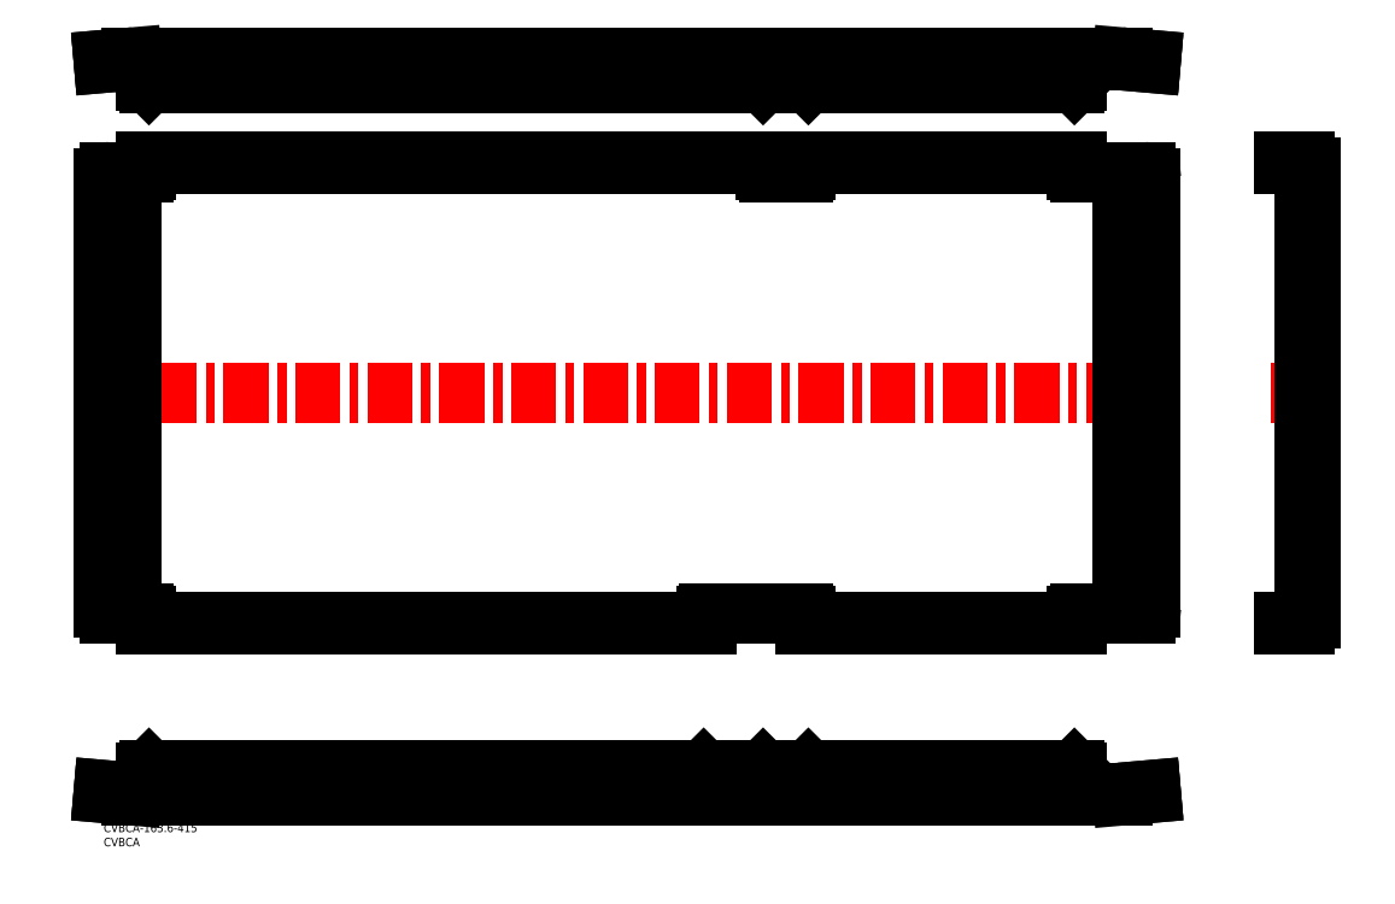
<metadata>
{"format":"dxf","ext":"dxf","renderer":"ezdxf+matplotlib","layout":"modelspace","background":"white","min_lineweight":24,"dpi":150}
</metadata>
<code>
0
SECTION
2
ENTITIES
0
INSERT
8
MSM_DIMENSION
2
*U3
10
0
20
0
30
0
0
INSERT
8
MSM_DIMENSION
2
*U4
10
0
20
0
30
0
0
LINE
8
MSM_CENTER
10
-8.416
20
152.3
30
0
11
378.4
21
152.3
31
0
0
LINE
8
MSM_CENTER
10
412.3
20
152.3
30
0
11
430.6
21
152.3
31
0
0
LINE
8
MSM_DASHED
10
212
20
261.8
30
0
11
213
21
262.8
31
0
0
LINE
8
MSM_DASHED
10
213
20
262.8
30
0
11
213
21
270.8
31
0
0
LINE
8
MSM_DASHED
10
344
20
269.8
30
0
11
248
21
269.8
31
0
0
LINE
8
MSM_DASHED
10
234
20
269.8
30
0
11
15
21
269.8
31
0
0
LINE
8
MSM_CONTINUOUS
10
360
20
269.8
30
0
11
369.9
21
268.9
31
0
0
LINE
8
MSM_CONTINUOUS
10
360
20
270.8
30
0
11
370
21
269.9
31
0
0
LINE
8
MSM_CONTINUOUS
10
369.9
20
268.9
30
0
11
370
21
269.9
31
0
0
LINE
8
MSM_CONTINUOUS
10
344
20
269.8
30
0
11
360
21
269.8
31
0
0
LINE
8
MSM_CONTINUOUS
10
10.01
20
269.8
30
0
11
15
21
269.8
31
0
0
LINE
8
MSM_CONTINUOUS
10
360
20
270.8
30
0
11
9.962
21
270.8
31
0
0
LINE
8
MSM_CONTINUOUS
10
-4.559e-13
20
269.9
30
0
11
9.962
21
270.8
31
0
0
LINE
8
MSM_CONTINUOUS
10
10.01
20
269.8
30
0
11
0.08716
21
268.9
31
0
0
LINE
8
MSM_CONTINUOUS
10
0.08716
20
268.9
30
0
11
-4.559e-13
21
269.9
31
0
0
LINE
8
MSM_CONTINUOUS
10
248
20
269.8
30
0
11
234
21
269.8
31
0
0
LINE
8
MSM_CONTINUOUS
10
248
20
262.8
30
0
11
248
21
270.8
31
0
0
LINE
8
MSM_CONTINUOUS
10
344
20
270.8
30
0
11
344
21
262.8
31
0
0
LINE
8
MSM_CONTINUOUS
10
248
20
262.8
30
0
11
249
21
261.8
31
0
0
LINE
8
MSM_CONTINUOUS
10
343
20
261.8
30
0
11
249
21
261.8
31
0
0
LINE
8
MSM_CONTINUOUS
10
343
20
261.8
30
0
11
344
21
262.8
31
0
0
LINE
8
MSM_CONTINUOUS
10
15
20
262.8
30
0
11
15
21
270.8
31
0
0
LINE
8
MSM_CONTINUOUS
10
16
20
261.8
30
0
11
15
21
262.8
31
0
0
LINE
8
MSM_CONTINUOUS
10
233
20
261.8
30
0
11
16
21
261.8
31
0
0
LINE
8
MSM_CONTINUOUS
10
234
20
262.8
30
0
11
233
21
261.8
31
0
0
LINE
8
MSM_CONTINUOUS
10
234
20
262.8
30
0
11
234
21
270.8
31
0
0
LINE
8
MSM_DASHED
10
234
20
11
30
0
11
234
21
10
31
0
0
LINE
8
MSM_DASHED
10
344
20
11
30
0
11
248
21
11
31
0
0
LINE
8
MSM_DASHED
10
213
20
11
30
0
11
15
21
11
31
0
0
LINE
8
MSM_CONTINUOUS
10
234
20
18
30
0
11
234
21
11
31
0
0
LINE
8
MSM_CONTINUOUS
10
233
20
19
30
0
11
234
21
18
31
0
0
LINE
8
MSM_CONTINUOUS
10
233
20
19
30
0
11
16
21
19
31
0
0
LINE
8
MSM_CONTINUOUS
10
370
20
10.87
30
0
11
360
21
10
31
0
0
LINE
8
MSM_CONTINUOUS
10
369.9
20
11.87
30
0
11
360
21
11
31
0
0
LINE
8
MSM_CONTINUOUS
10
369.9
20
11.87
30
0
11
370
21
10.87
31
0
0
LINE
8
MSM_CONTINUOUS
10
360
20
11
30
0
11
344
21
11
31
0
0
LINE
8
MSM_CONTINUOUS
10
9.962
20
10
30
0
11
360
21
10
31
0
0
LINE
8
MSM_CONTINUOUS
10
9.962
20
10
30
0
11
-4.559e-13
21
10.87
31
0
0
LINE
8
MSM_CONTINUOUS
10
10.01
20
11
30
0
11
0.08716
21
11.87
31
0
0
LINE
8
MSM_CONTINUOUS
10
0.08716
20
11.87
30
0
11
-4.559e-13
21
10.87
31
0
0
LINE
8
MSM_CONTINUOUS
10
15
20
11
30
0
11
10.01
21
11
31
0
0
LINE
8
MSM_CONTINUOUS
10
213
20
11
30
0
11
248
21
11
31
0
0
LINE
8
MSM_CONTINUOUS
10
248
20
10
30
0
11
248
21
18
31
0
0
LINE
8
MSM_CONTINUOUS
10
344
20
18
30
0
11
344
21
10
31
0
0
LINE
8
MSM_CONTINUOUS
10
249
20
19
30
0
11
248
21
18
31
0
0
LINE
8
MSM_CONTINUOUS
10
344
20
18
30
0
11
343
21
19
31
0
0
LINE
8
MSM_CONTINUOUS
10
343
20
19
30
0
11
249
21
19
31
0
0
LINE
8
MSM_CONTINUOUS
10
15
20
10
30
0
11
15
21
18
31
0
0
LINE
8
MSM_CONTINUOUS
10
213
20
18
30
0
11
213
21
10
31
0
0
LINE
8
MSM_CONTINUOUS
10
16
20
19
30
0
11
15
21
18
31
0
0
LINE
8
MSM_CONTINUOUS
10
213
20
18
30
0
11
212
21
19
31
0
0
LINE
8
MSM_CONTINUOUS
10
369.9
20
76.26
30
0
11
370
21
76.26
31
0
0
LINE
8
MSM_DASHED
10
425.3
20
74.26
30
0
11
425.3
21
230.3
31
0
0
LINE
8
MSM_CONTINUOUS
10
425.3
20
74.26
30
0
11
425.3
21
72.46
31
0
0
ARC
8
MSM_CONTINUOUS
10
424.3
20
72.46
30
0
40
1
50
270
51
0
0
LINE
8
MSM_CONTINUOUS
10
417.3
20
70.46
30
0
11
424.3
21
70.46
31
0
0
ARC
8
MSM_CONTINUOUS
10
424.3
20
72.46
30
0
40
2
50
270
51
0
0
LINE
8
MSM_CONTINUOUS
10
424.3
20
71.46
30
0
11
417.3
21
71.46
31
0
0
LINE
8
MSM_CONTINUOUS
10
424.3
20
233.1
30
0
11
417.3
21
233.1
31
0
0
LINE
8
MSM_CONTINUOUS
10
417.3
20
233.1
30
0
11
417.3
21
234.1
31
0
0
LINE
8
MSM_CONTINUOUS
10
417.3
20
234.1
30
0
11
424.3
21
234.1
31
0
0
LINE
8
MSM_CONTINUOUS
10
426.3
20
72.46
30
0
11
426.3
21
232.1
31
0
0
LINE
8
MSM_CONTINUOUS
10
425.3
20
232.1
30
0
11
425.3
21
230.3
31
0
0
ARC
8
MSM_CONTINUOUS
10
424.3
20
232.1
30
0
40
2
50
0
51
90
0
ARC
8
MSM_CONTINUOUS
10
424.3
20
232.1
30
0
40
1
50
0
51
90
0
LINE
8
MSM_CONTINUOUS
10
418.3
20
233.1
30
0
11
418.3
21
234.1
31
0
0
LINE
8
MSM_CONTINUOUS
10
417.3
20
70.46
30
0
11
417.3
21
71.46
31
0
0
LINE
8
MSM_CONTINUOUS
10
424.4
20
76.26
30
0
11
424.4
21
228.3
31
0
0
LINE
8
MSM_CONTINUOUS
10
426.3
20
74.26
30
0
11
424.6
21
74.26
31
0
0
LINE
8
MSM_CONTINUOUS
10
426.3
20
230.3
30
0
11
424.6
21
230.3
31
0
0
LINE
8
MSM_CONTINUOUS
10
425.4
20
76.26
30
0
11
425.4
21
228.3
31
0
0
LINE
8
MSM_DASHED
10
9.962
20
74.26
30
0
11
9.962
21
230.3
31
0
0
LINE
8
MSM_DASHED
10
360
20
74.26
30
0
11
360
21
230.3
31
0
0
ARC
8
MSM_CONTINUOUS
10
345
20
73.26
30
0
40
1
50
90
51
180
0
ARC
8
MSM_CONTINUOUS
10
345
20
231.3
30
0
40
1
50
180
51
270
0
ARC
8
MSM_CONTINUOUS
10
247
20
231.3
30
0
40
1
50
270
51
0
0
LINE
8
MSM_CONTINUOUS
10
235
20
230.3
30
0
11
247
21
230.3
31
0
0
ARC
8
MSM_CONTINUOUS
10
235
20
231.3
30
0
40
1
50
180
51
270
0
ARC
8
MSM_CONTINUOUS
10
14
20
231.3
30
0
40
1
50
270
51
0
0
ARC
8
MSM_CONTINUOUS
10
14
20
73.26
30
0
40
1
50
0
51
90
0
ARC
8
MSM_CONTINUOUS
10
214
20
73.26
30
0
40
1
50
90
51
180
0
LINE
8
MSM_CONTINUOUS
10
247
20
74.26
30
0
11
214
21
74.26
31
0
0
ARC
8
MSM_CONTINUOUS
10
247
20
73.26
30
0
40
1
50
0
51
90
0
LINE
8
MSM_CONTINUOUS
10
345
20
230.3
30
0
11
368
21
230.3
31
0
0
LINE
8
MSM_CONTINUOUS
10
345
20
74.26
30
0
11
368
21
74.26
31
0
0
LINE
8
MSM_CONTINUOUS
10
360
20
74.26
30
0
11
360
21
230.3
31
0
0
LINE
8
MSM_CONTINUOUS
10
369.9
20
76.26
30
0
11
369.9
21
228.3
31
0
0
LINE
8
MSM_CONTINUOUS
10
369.9
20
76.26
30
0
11
370
21
76.26
31
0
0
LINE
8
MSM_CONTINUOUS
10
370
20
76.26
30
0
11
370
21
228.3
31
0
0
LINE
8
MSM_CONTINUOUS
10
369.9
20
228.3
30
0
11
370
21
228.3
31
0
0
LINE
8
MSM_CONTINUOUS
10
14
20
74.26
30
0
11
1.992
21
74.26
31
0
0
LINE
8
MSM_CONTINUOUS
10
-3.991e-13
20
76.26
30
0
11
-3.991e-13
21
228.3
31
0
0
LINE
8
MSM_CONTINUOUS
10
0.08716
20
76.26
30
0
11
-3.991e-13
21
76.26
31
0
0
LINE
8
MSM_CONTINUOUS
10
0.08716
20
76.26
30
0
11
0.08716
21
228.3
31
0
0
LINE
8
MSM_CONTINUOUS
10
10.01
20
74.26
30
0
11
10.01
21
230.3
31
0
0
LINE
8
MSM_CONTINUOUS
10
0.08716
20
228.3
30
0
11
-3.991e-13
21
228.3
31
0
0
LINE
8
MSM_CONTINUOUS
10
14
20
230.3
30
0
11
1.992
21
230.3
31
0
0
LINE
8
MSM_CONTINUOUS
10
344
20
231.3
30
0
11
344
21
234.1
31
0
0
LINE
8
MSM_CONTINUOUS
10
344
20
70.46
30
0
11
344
21
73.26
31
0
0
LINE
8
MSM_CONTINUOUS
10
213
20
70.46
30
0
11
213
21
73.26
31
0
0
LINE
8
MSM_CONTINUOUS
10
343
20
70.46
30
0
11
343
21
71.46
31
0
0
LINE
8
MSM_CONTINUOUS
10
248
20
71.46
30
0
11
344
21
71.46
31
0
0
LINE
8
MSM_CONTINUOUS
10
249
20
70.46
30
0
11
249
21
71.46
31
0
0
LINE
8
MSM_CONTINUOUS
10
248
20
70.46
30
0
11
248
21
73.26
31
0
0
LINE
8
MSM_CONTINUOUS
10
344
20
70.46
30
0
11
248
21
70.46
31
0
0
LINE
8
MSM_CONTINUOUS
10
248
20
234.1
30
0
11
344
21
234.1
31
0
0
LINE
8
MSM_CONTINUOUS
10
344
20
233.1
30
0
11
248
21
233.1
31
0
0
LINE
8
MSM_CONTINUOUS
10
248
20
231.3
30
0
11
248
21
234.1
31
0
0
LINE
8
MSM_CONTINUOUS
10
234
20
234.1
30
0
11
234
21
231.3
31
0
0
LINE
8
MSM_CONTINUOUS
10
249
20
233.1
30
0
11
249
21
234.1
31
0
0
LINE
8
MSM_CONTINUOUS
10
343
20
233.1
30
0
11
343
21
234.1
31
0
0
LINE
8
MSM_CONTINUOUS
10
234
20
234.1
30
0
11
15
21
234.1
31
0
0
LINE
8
MSM_CONTINUOUS
10
15
20
234.1
30
0
11
15
21
231.3
31
0
0
LINE
8
MSM_CONTINUOUS
10
15
20
233.1
30
0
11
234
21
233.1
31
0
0
LINE
8
MSM_CONTINUOUS
10
212
20
70.46
30
0
11
212
21
71.46
31
0
0
LINE
8
MSM_CONTINUOUS
10
16
20
70.46
30
0
11
16
21
71.46
31
0
0
LINE
8
MSM_CONTINUOUS
10
15
20
71.46
30
0
11
213
21
71.46
31
0
0
LINE
8
MSM_CONTINUOUS
10
15
20
70.46
30
0
11
15
21
73.26
31
0
0
LINE
8
MSM_CONTINUOUS
10
213
20
70.46
30
0
11
15
21
70.46
31
0
0
LINE
8
MSM_CONTINUOUS
10
16
20
234.1
30
0
11
16
21
233.1
31
0
0
LINE
8
MSM_CONTINUOUS
10
233
20
234.1
30
0
11
233
21
233.1
31
0
0
LINE
8
MSM_CONTINUOUS
10
418.3
20
70.46
30
0
11
418.3
21
71.46
31
0
0
ARC
8
MSM_CONTINUOUS
10
1.999
20
228.3
30
0
40
1.999
50
87.7
51
180.1
0
ARC
8
MSM_CONTINUOUS
10
2.084
20
228.3
30
0
40
1.997
50
90.12
51
180.1
0
ARC
8
MSM_CONTINUOUS
10
1.999
20
76.26
30
0
40
1.999
50
179.9
51
272.3
0
ARC
8
MSM_CONTINUOUS
10
2.084
20
76.26
30
0
40
1.997
50
179.9
51
269.9
0
ARC
8
MSM_CONTINUOUS
10
368
20
228.3
30
0
40
1.999
50
359.9
51
92.32
0
ARC
8
MSM_CONTINUOUS
10
367.9
20
228.3
30
0
40
1.997
50
359.9
51
89.89
0
ARC
8
MSM_CONTINUOUS
10
368
20
76.26
30
0
40
1.999
50
267.7
51
0.0785
0
ARC
8
MSM_CONTINUOUS
10
367.9
20
76.26
30
0
40
1.996
50
270.1
51
0.1112
0
ARC
8
MSM_CONTINUOUS
10
432.4
20
228.6
30
0
40
7.986
50
167.8
51
182.2
0
ARC
8
MSM_CONTINUOUS
10
433.6
20
228.6
30
0
40
8.228
50
168
51
182
0
ARC
8
MSM_CONTINUOUS
10
430.8
20
75.81
30
0
40
6.426
50
176
51
194
0
ARC
8
MSM_CONTINUOUS
10
432.4
20
75.86
30
0
40
6.969
50
176.7
51
193.3
0
VIEWPORT
8
0
10
143.5
20
98.2
30
0
40
384.6
41
222.2
68
     1
69
     1
0
VIEWPORT
8
MSM_DIMENSION
10
143.4
20
98.18
30
0
40
229.5
41
157.1
68
     2
69
     2
0
ENDSEC
0
EOF

</code>
